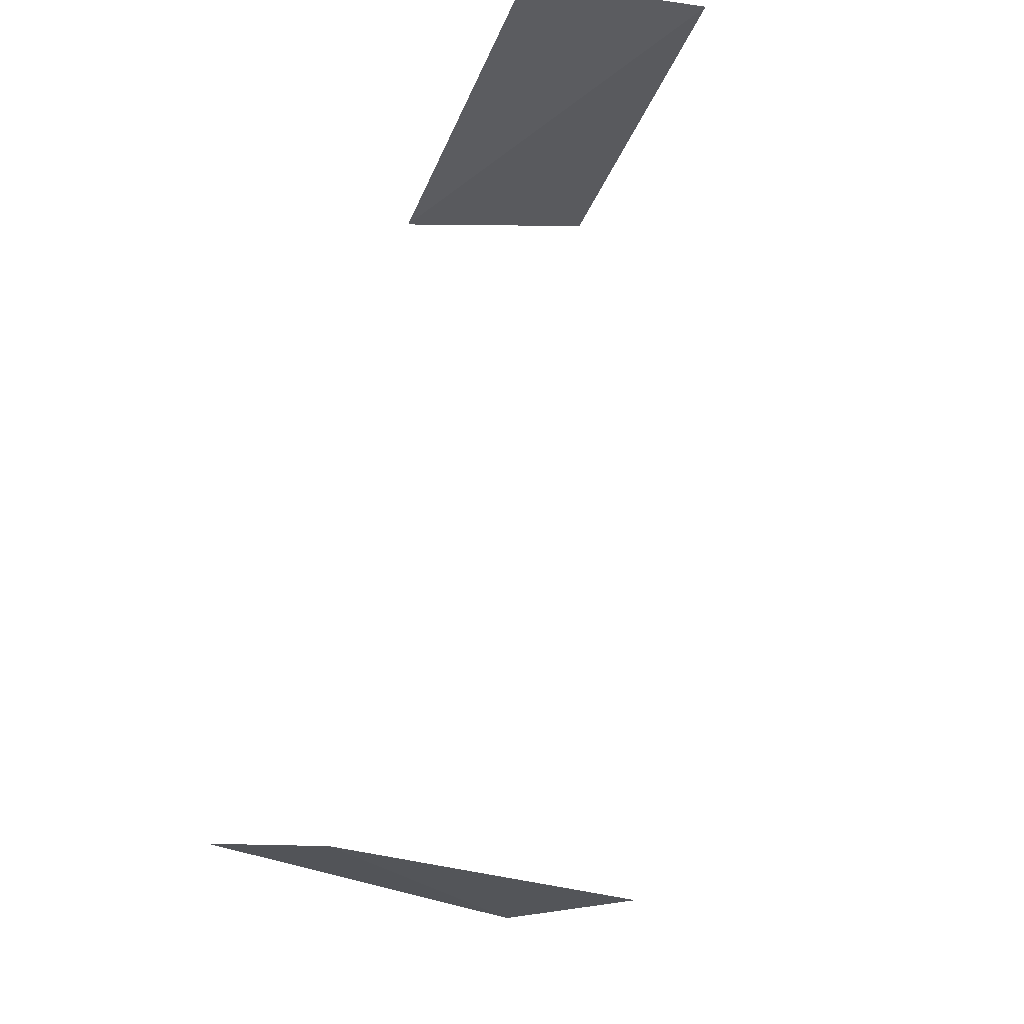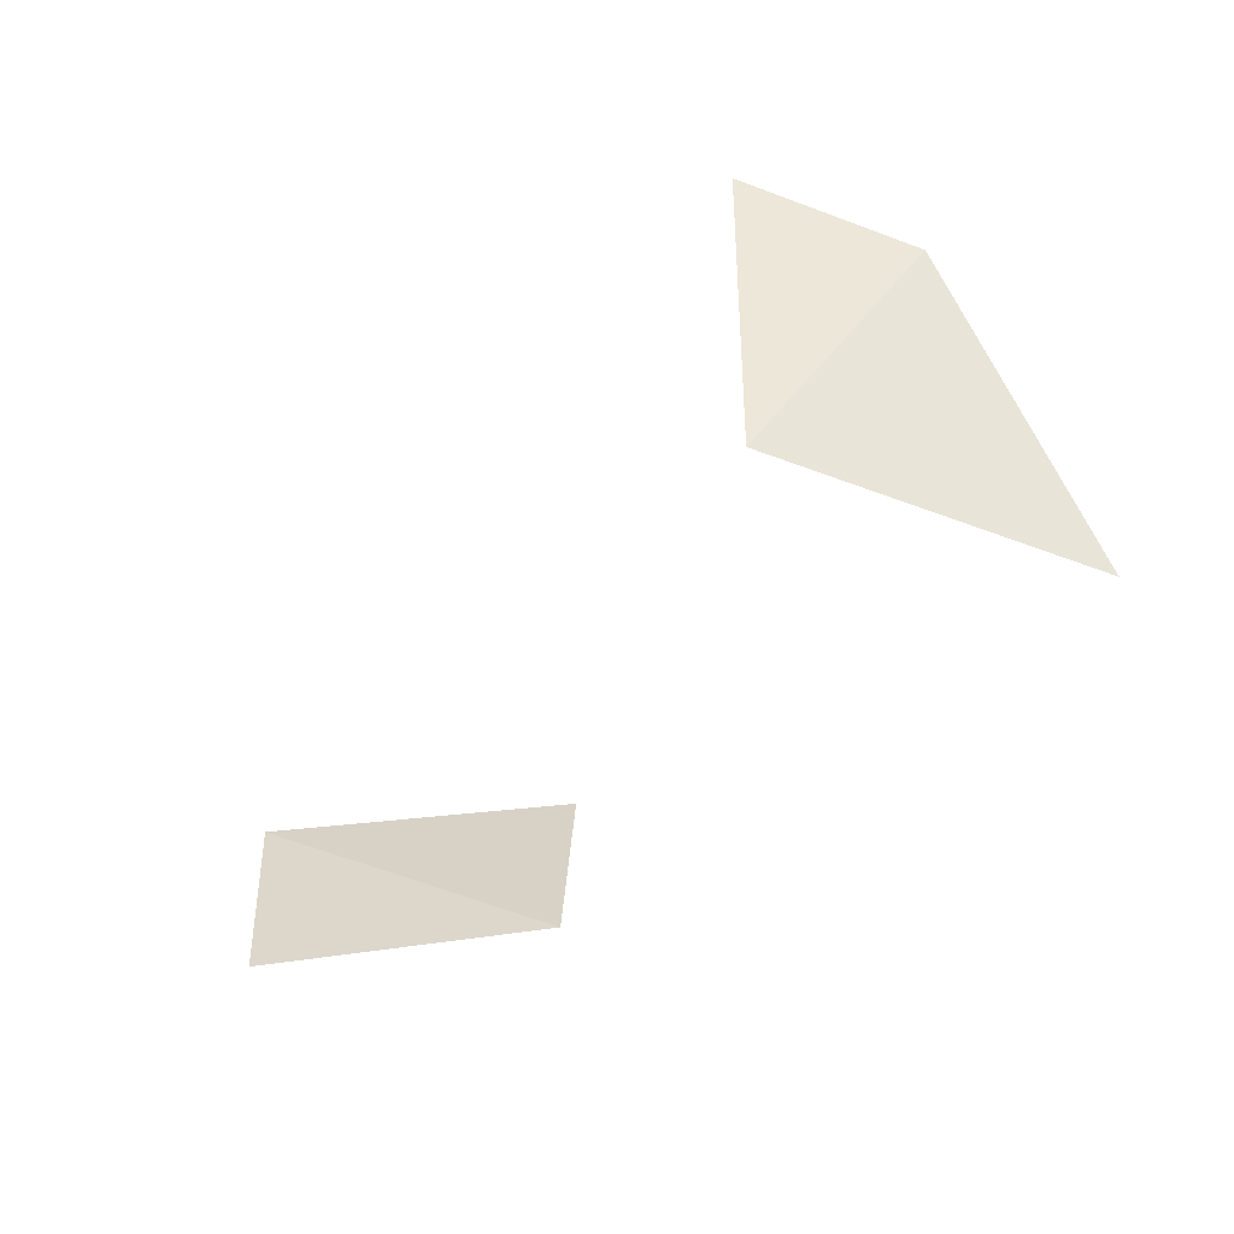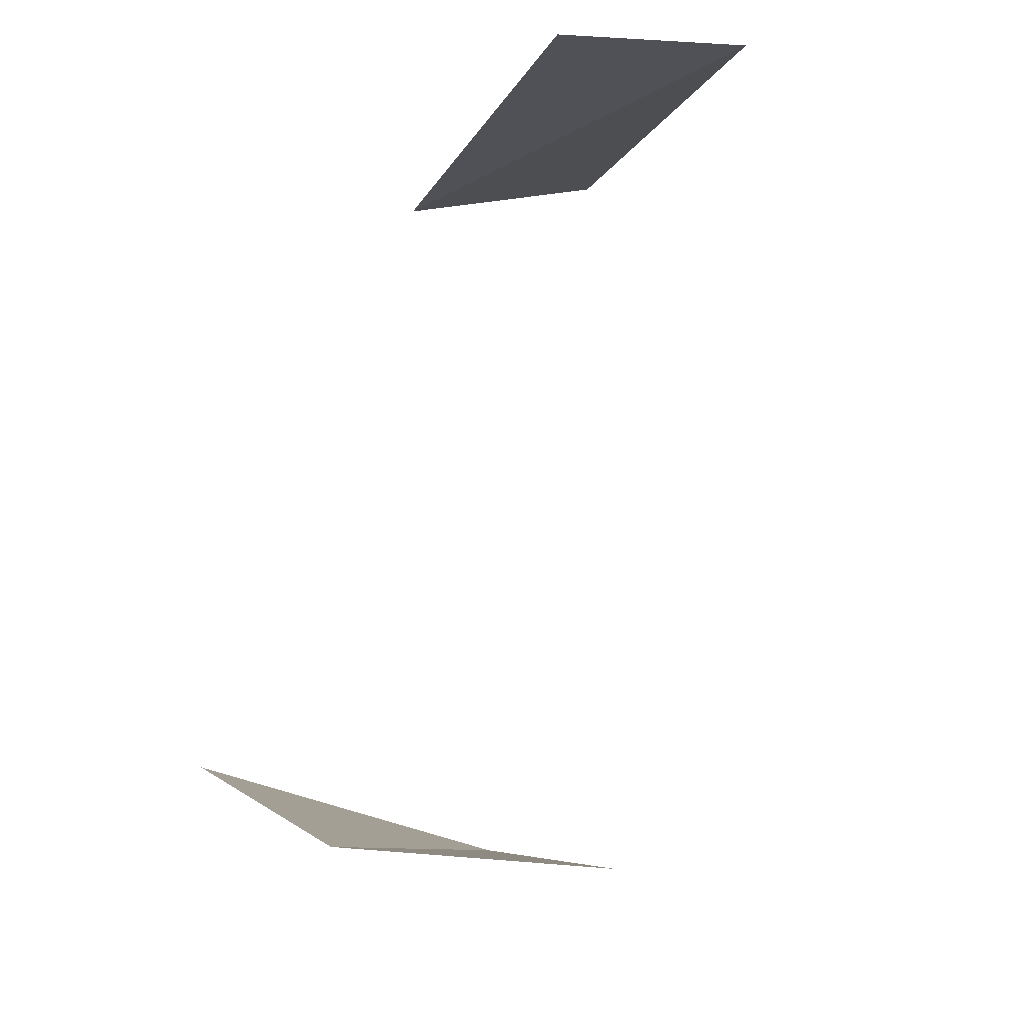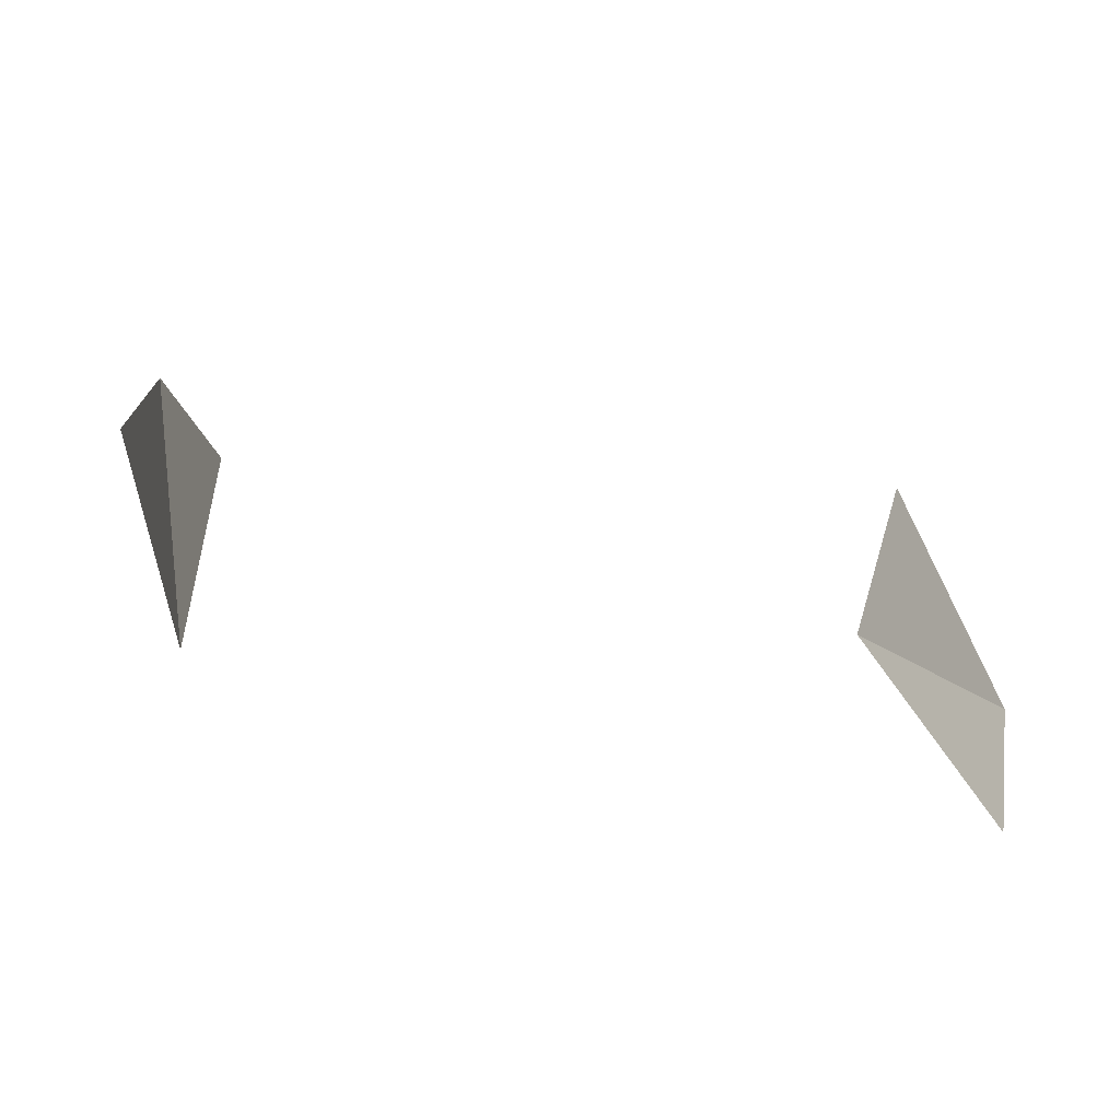
<metadata>
{"format":"obj","ext":"obj","renderer":"f3d","projection":"perspective","resolution":1024,"background":"white","views":[{"elev":-37.7,"azim":69.6,"up":"+Z"},{"elev":-40.6,"azim":-169.3,"up":"+Y"},{"elev":-19.1,"azim":66.0,"up":"+Z"},{"elev":-52.3,"azim":-62.0,"up":"+Y"}]}
</metadata>
<code>
g Learn_10_0x46933F4_3
v 30.86 -1.267 190.3
v 30.87 5.722 190.3
v 39.65 -1.267 190.3
v 39.63 5.722 190.3
v 35.76 9.396 190.3
v 22.89 9.725 193.6
v 27.58 9.725 193.5
v 34.33 9.725 194.4
v 41.48 9.725 194
v 42.13 9.725 198.9
v 22.69 9.725 200.3
v 31.63 9.725 201.2
v 36.56 9.725 201.6
v 39.68 9.725 202.6
v 21.71 -3.044 192.5
v 24.98 -2.649 193.1
v 18.47 -2.868 195.5
v 26.16 -3.174 198.2
v 36.04 -3.264 196.9
v 42.46 -1.958 196.5
v 21.91 -2.993 202.7
v 31.73 -1.866 202.5
v 36.66 -1.816 203
v 43.59 -1.614 203.6
v 21.59 7.709 192
v 19.04 7.709 203.4
v 19.73 5.024 195.3
v 27.52 3.968 191.1
v 42.26 3.968 191.6
v 45.85 4.394 196.8
v 43.81 2.385 204.2
v 36.66 2.385 204.5
f 2 28 1
f 28 16 1
f 32 31 23
f 24 23 31

</code>
